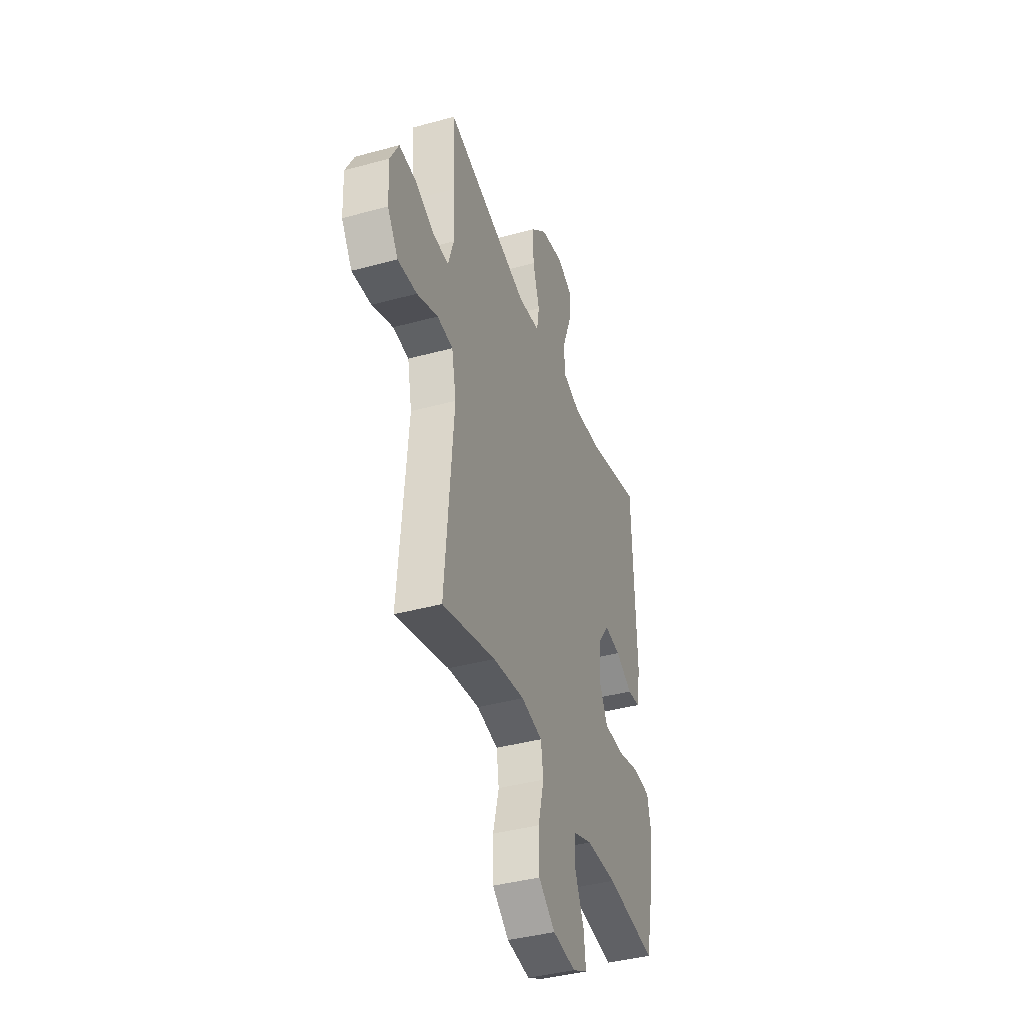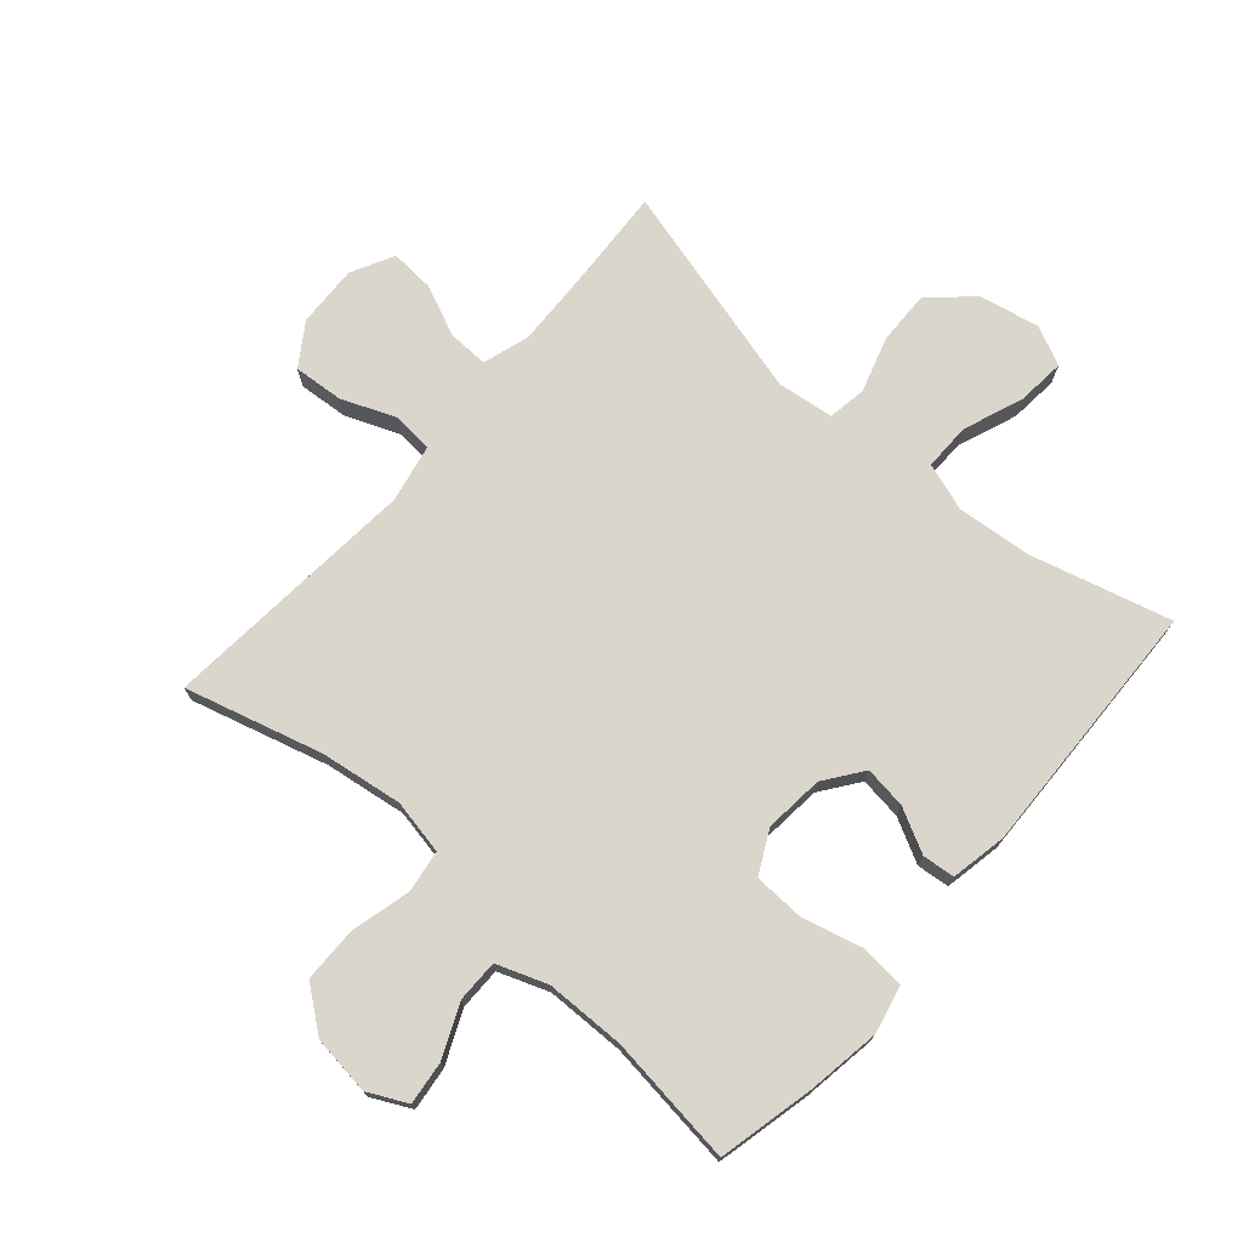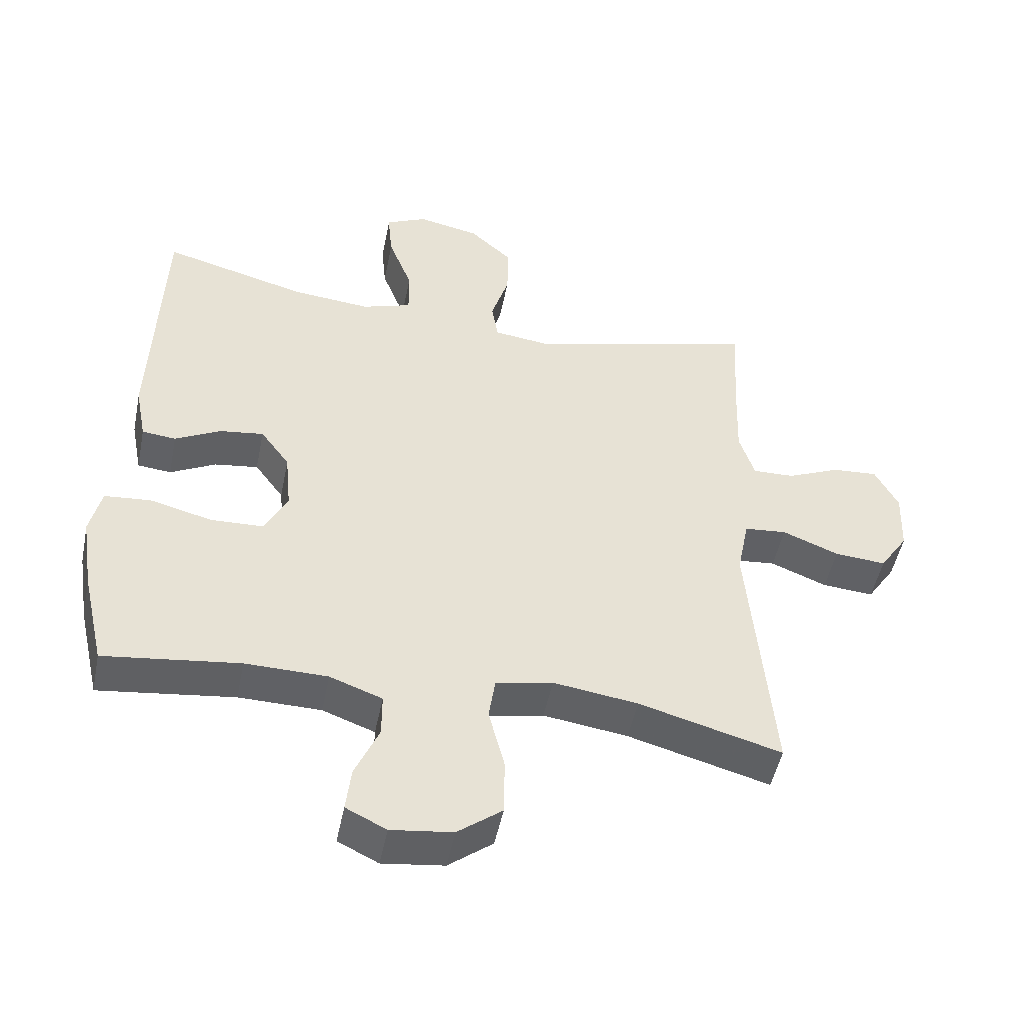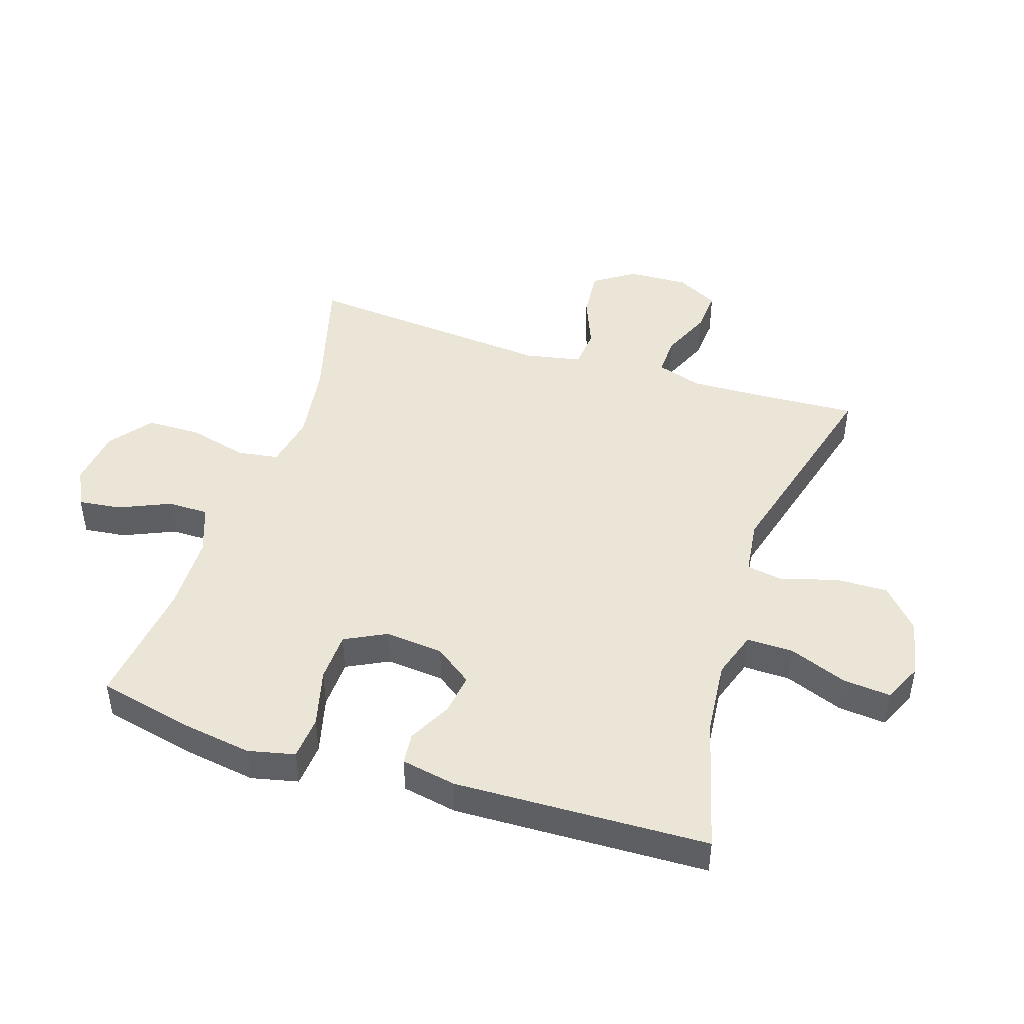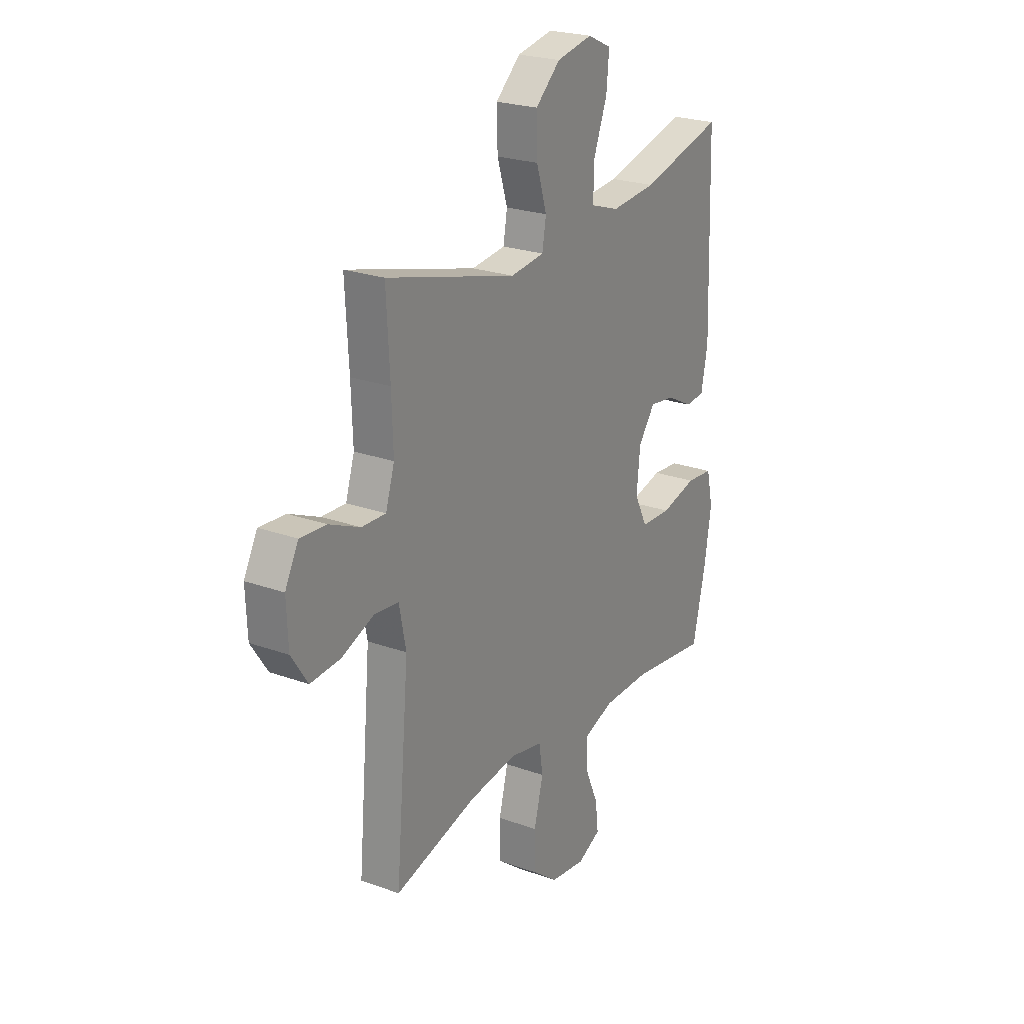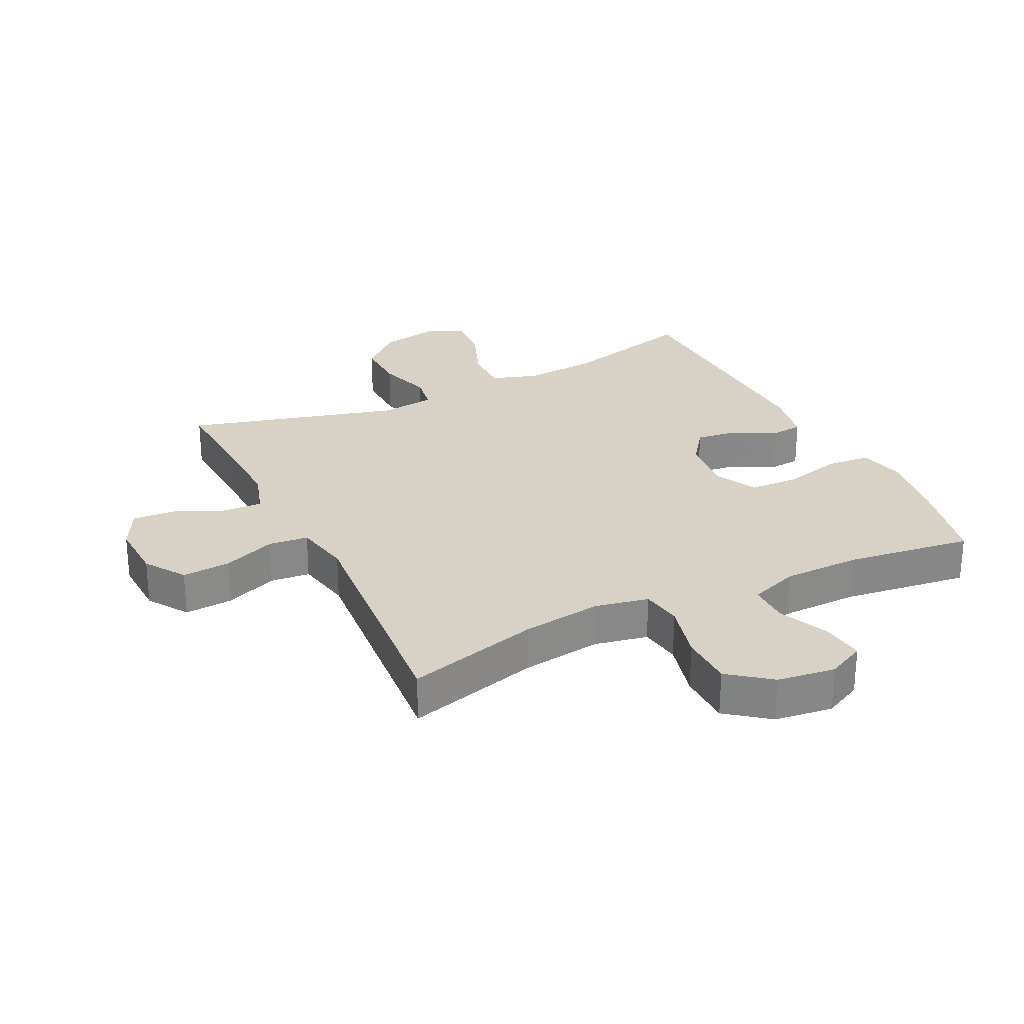
<metadata>
{"format":"obj","ext":"obj","renderer":"f3d","projection":"perspective","resolution":1024,"background":"white","views":[{"elev":-40.1,"azim":108.7,"up":"+Z"},{"elev":73.5,"azim":-139.0,"up":"+Y"},{"elev":-49.3,"azim":-11.4,"up":"+Z"},{"elev":45.9,"azim":-72.1,"up":"+Y"},{"elev":23.7,"azim":121.2,"up":"+Z"},{"elev":27.2,"azim":153.9,"up":"+Y"}]}
</metadata>
<code>
v -0.5 0.07 0.5
v -0.282 0.07 0.442
v -0.163 0.07 0.431
v -0.088 0.07 0.456
v -0.089 0.07 0.53
v -0.125 0.07 0.624
v -0.132 0.07 0.7
v -0.07 0.07 0.729
v 0.024 0.07 0.71
v 0.089 0.07 0.651
v 0.087 0.07 0.566
v 0.06 0.07 0.479
v 0.07 0.07 0.419
v 0.159 0.07 0.408
v 0.5 0.07 0.5
v 0.491 0.07 0.337
v 0.487 0.07 0.221
v 0.51 0.07 0.148
v 0.573 0.07 0.15
v 0.653 0.07 0.185
v 0.722 0.07 0.19
v 0.757 0.07 0.123
v 0.753 0.07 0.026
v 0.71 0.07 -0.039
v 0.632 0.07 -0.033
v 0.547 0.07 0.001
v 0.483 0.07 -0.005
v 0.465 0.07 -0.096
v 0.5 0.07 -0.5
v 0.285 0.07 -0.441
v 0.157 0.07 -0.423
v 0.071 0.07 -0.44
v 0.061 0.07 -0.506
v 0.085 0.07 -0.6
v 0.084 0.07 -0.687
v 0.017 0.07 -0.739
v -0.076 0.07 -0.751
v -0.137 0.07 -0.721
v -0.129 0.07 -0.653
v -0.093 0.07 -0.571
v -0.093 0.07 -0.505
v -0.172 0.07 -0.476
v -0.296 0.07 -0.474
v -0.5 0.07 -0.5
v -0.534 0.07 -0.351
v -0.552 0.07 -0.235
v -0.535 0.07 -0.16
v -0.465 0.07 -0.154
v -0.371 0.07 -0.178
v -0.291 0.07 -0.175
v -0.257 0.07 -0.108
v -0.266 0.07 -0.015
v -0.31 0.07 0.045
v -0.376 0.07 0.036
v -0.445 0.07 0
v -0.496 0.07 0.005
v -0.513 0.07 0.093
v -0.5 0 0.5
v -0.282 0 0.442
v -0.163 0 0.431
v -0.088 0 0.456
v -0.089 0 0.53
v -0.125 0 0.624
v -0.132 0 0.7
v -0.07 0 0.729
v 0.024 0 0.71
v 0.089 0 0.651
v 0.087 0 0.566
v 0.06 0 0.479
v 0.07 0 0.419
v 0.159 0 0.408
v 0.5 0 0.5
v 0.491 0 0.337
v 0.487 0 0.221
v 0.51 0 0.148
v 0.573 0 0.15
v 0.653 0 0.185
v 0.722 0 0.19
v 0.757 0 0.123
v 0.753 0 0.026
v 0.71 0 -0.039
v 0.632 0 -0.033
v 0.547 0 0.001
v 0.483 0 -0.005
v 0.465 0 -0.096
v 0.5 0 -0.5
v 0.285 0 -0.441
v 0.157 0 -0.423
v 0.071 0 -0.44
v 0.061 0 -0.506
v 0.085 0 -0.6
v 0.084 0 -0.687
v 0.017 0 -0.739
v -0.076 0 -0.751
v -0.137 0 -0.721
v -0.129 0 -0.653
v -0.093 0 -0.571
v -0.093 0 -0.505
v -0.172 0 -0.476
v -0.296 0 -0.474
v -0.5 0 -0.5
v -0.534 0 -0.351
v -0.552 0 -0.235
v -0.535 0 -0.16
v -0.465 0 -0.154
v -0.371 0 -0.178
v -0.291 0 -0.175
v -0.257 0 -0.108
v -0.266 0 -0.015
v -0.31 0 0.045
v -0.376 0 0.036
v -0.445 0 0
v -0.496 0 0.005
v -0.513 0 0.093
f 54 55 56 57
f 53 54 57 1
f 52 53 1 2
f 51 52 2 3
f 46 47 48 49
f 46 49 50
f 43 44 45 46
f 42 43 46 50
f 41 42 50 51
f 37 38 39 40
f 37 40 41
f 36 37 41
f 33 34 35 36
f 32 33 36 41
f 28 29 30
f 27 28 30 31
f 23 24 25 26
f 23 26 27
f 22 23 27
f 19 20 21 22
f 18 19 22 27
f 17 18 27 31
f 14 15 16
f 13 14 16 17
f 9 10 11 12
f 7 8 9 12
f 5 6 7 12
f 4 5 12 13
f 32 41 51 3
f 13 17 31 32
f 3 4 13 32
f 114 113 112 111
f 58 114 111 110
f 59 58 110 109
f 60 59 109 108
f 106 105 104 103
f 107 106 103
f 103 102 101 100
f 107 103 100 99
f 108 107 99 98
f 97 96 95 94
f 98 97 94
f 98 94 93
f 93 92 91 90
f 98 93 90 89
f 87 86 85
f 88 87 85 84
f 83 82 81 80
f 84 83 80
f 84 80 79
f 79 78 77 76
f 84 79 76 75
f 88 84 75 74
f 73 72 71
f 74 73 71 70
f 69 68 67 66
f 69 66 65 64
f 69 64 63 62
f 70 69 62 61
f 60 108 98 89
f 89 88 74 70
f 89 70 61 60
f 1 58 59 2
f 2 59 60 3
f 3 60 61 4
f 4 61 62 5
f 5 62 63 6
f 6 63 64 7
f 7 64 65 8
f 8 65 66 9
f 9 66 67 10
f 10 67 68 11
f 11 68 69 12
f 12 69 70 13
f 13 70 71 14
f 14 71 72 15
f 15 72 73 16
f 16 73 74 17
f 17 74 75 18
f 18 75 76 19
f 19 76 77 20
f 20 77 78 21
f 21 78 79 22
f 22 79 80 23
f 23 80 81 24
f 24 81 82 25
f 25 82 83 26
f 26 83 84 27
f 27 84 85 28
f 28 85 86 29
f 29 86 87 30
f 30 87 88 31
f 31 88 89 32
f 32 89 90 33
f 33 90 91 34
f 34 91 92 35
f 35 92 93 36
f 36 93 94 37
f 37 94 95 38
f 38 95 96 39
f 39 96 97 40
f 40 97 98 41
f 41 98 99 42
f 42 99 100 43
f 43 100 101 44
f 44 101 102 45
f 45 102 103 46
f 46 103 104 47
f 47 104 105 48
f 48 105 106 49
f 49 106 107 50
f 50 107 108 51
f 51 108 109 52
f 52 109 110 53
f 53 110 111 54
f 54 111 112 55
f 55 112 113 56
f 56 113 114 57
f 57 114 58 1

</code>
